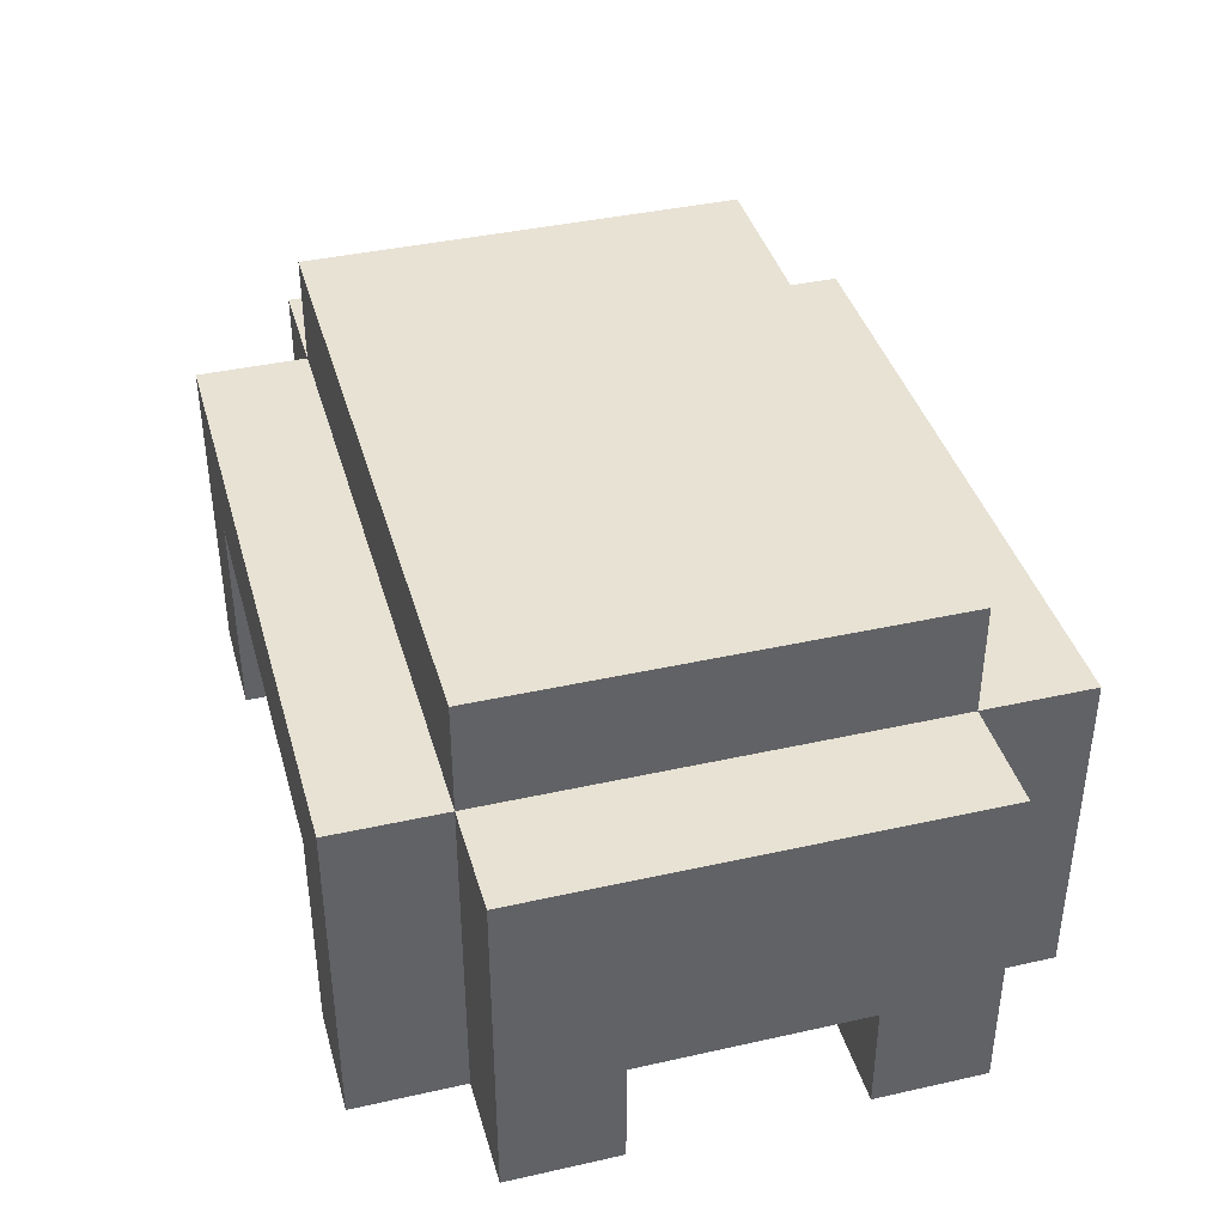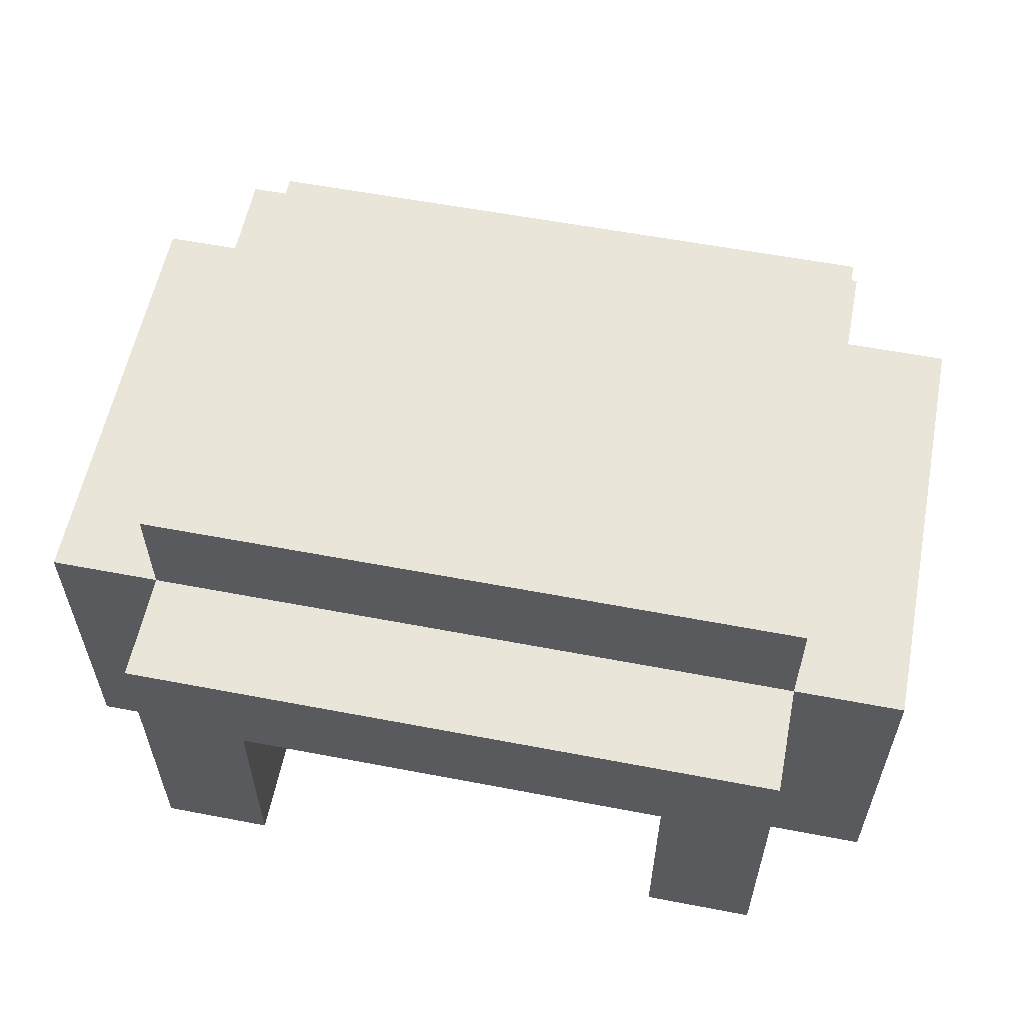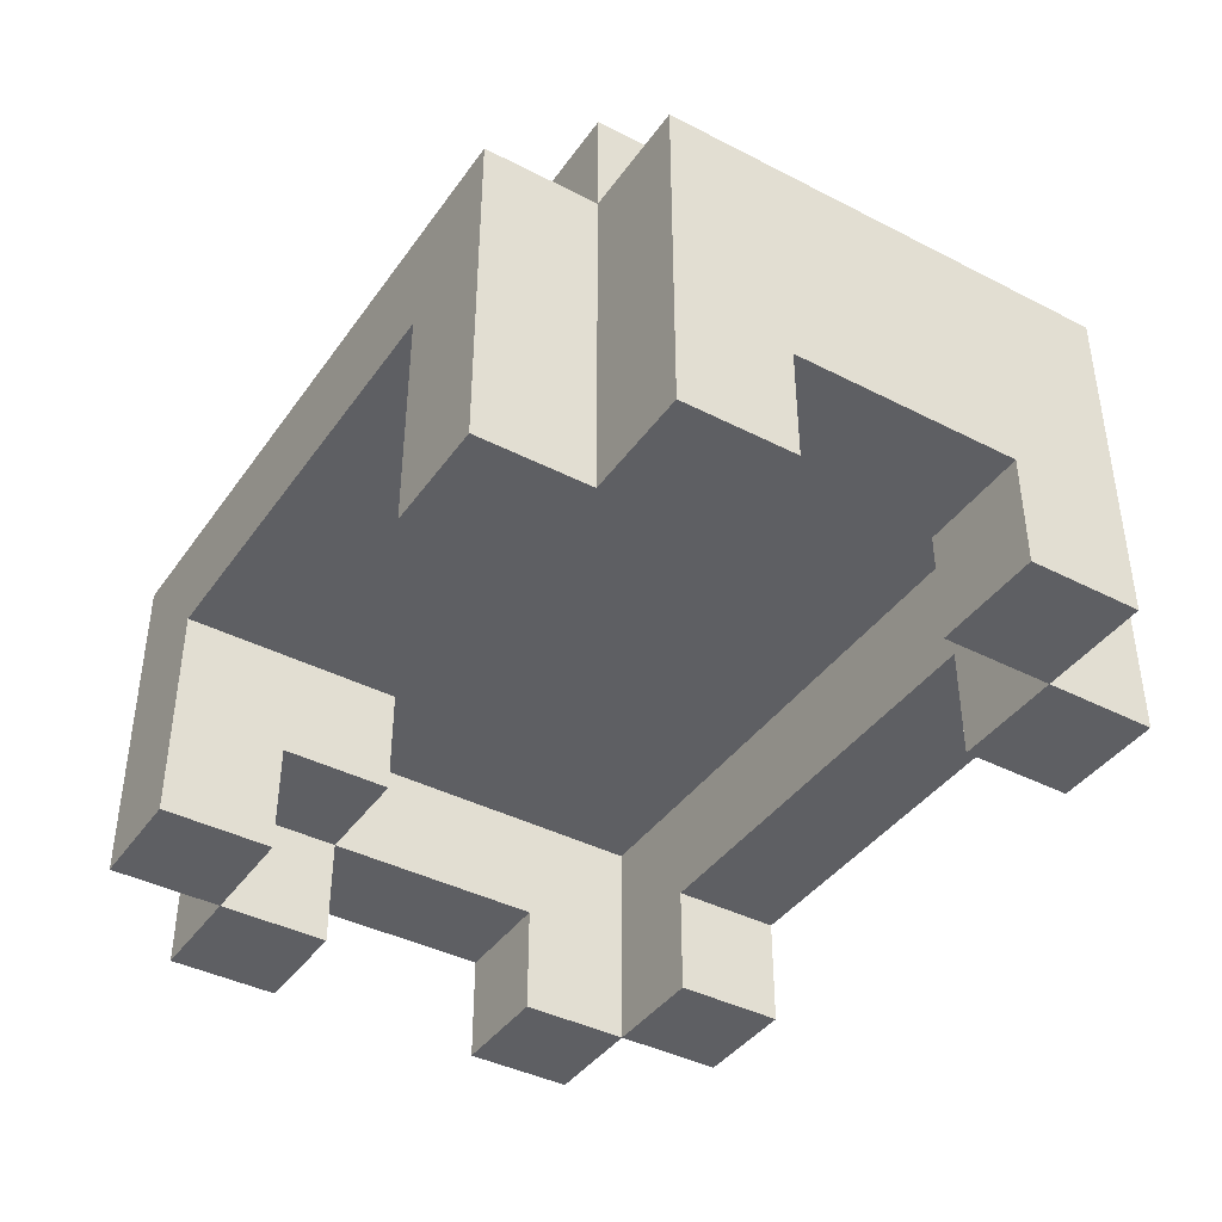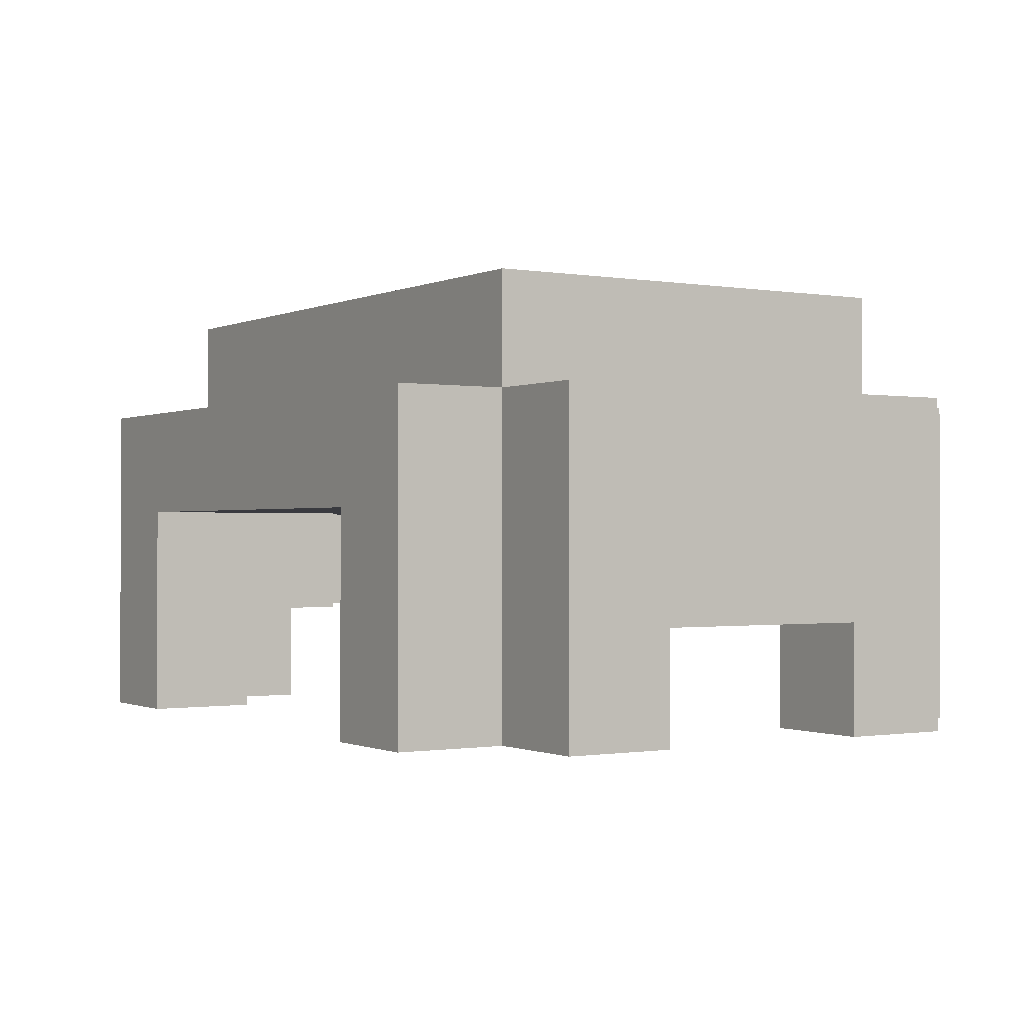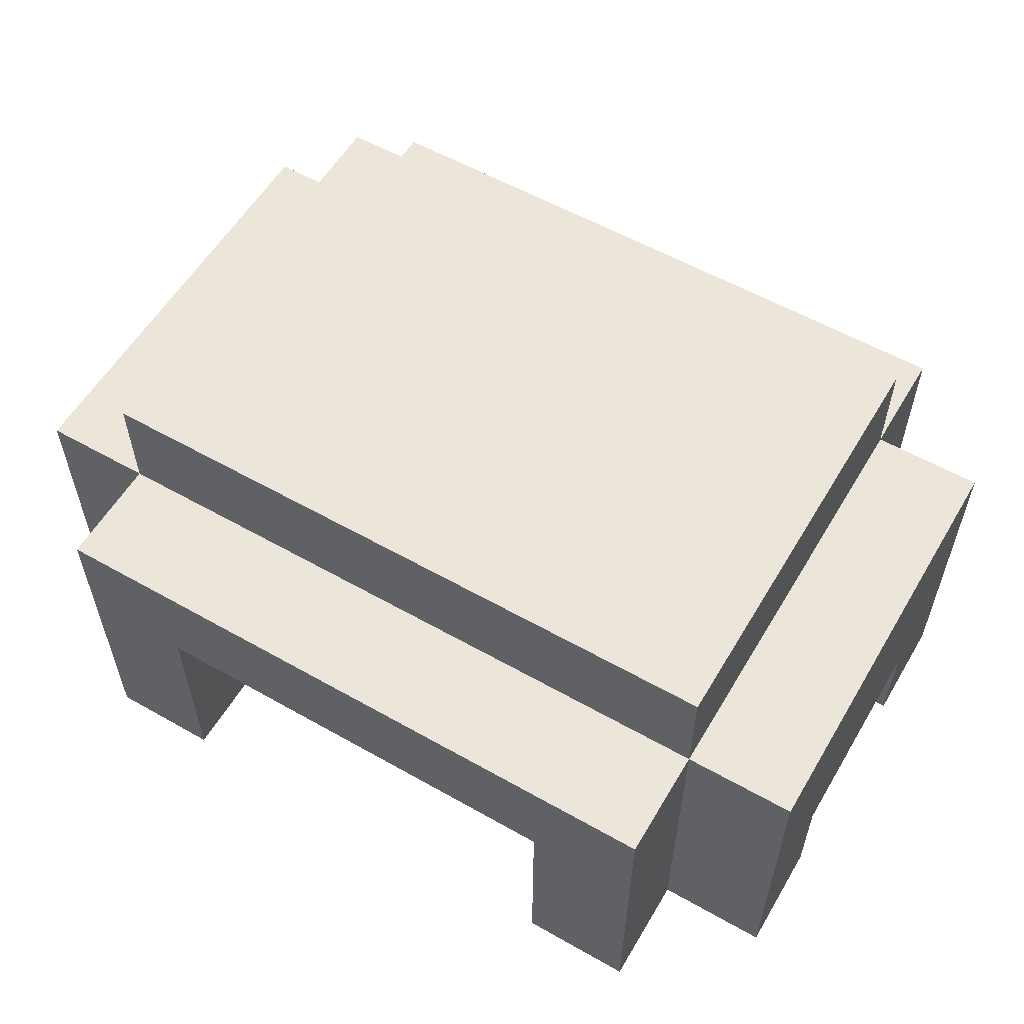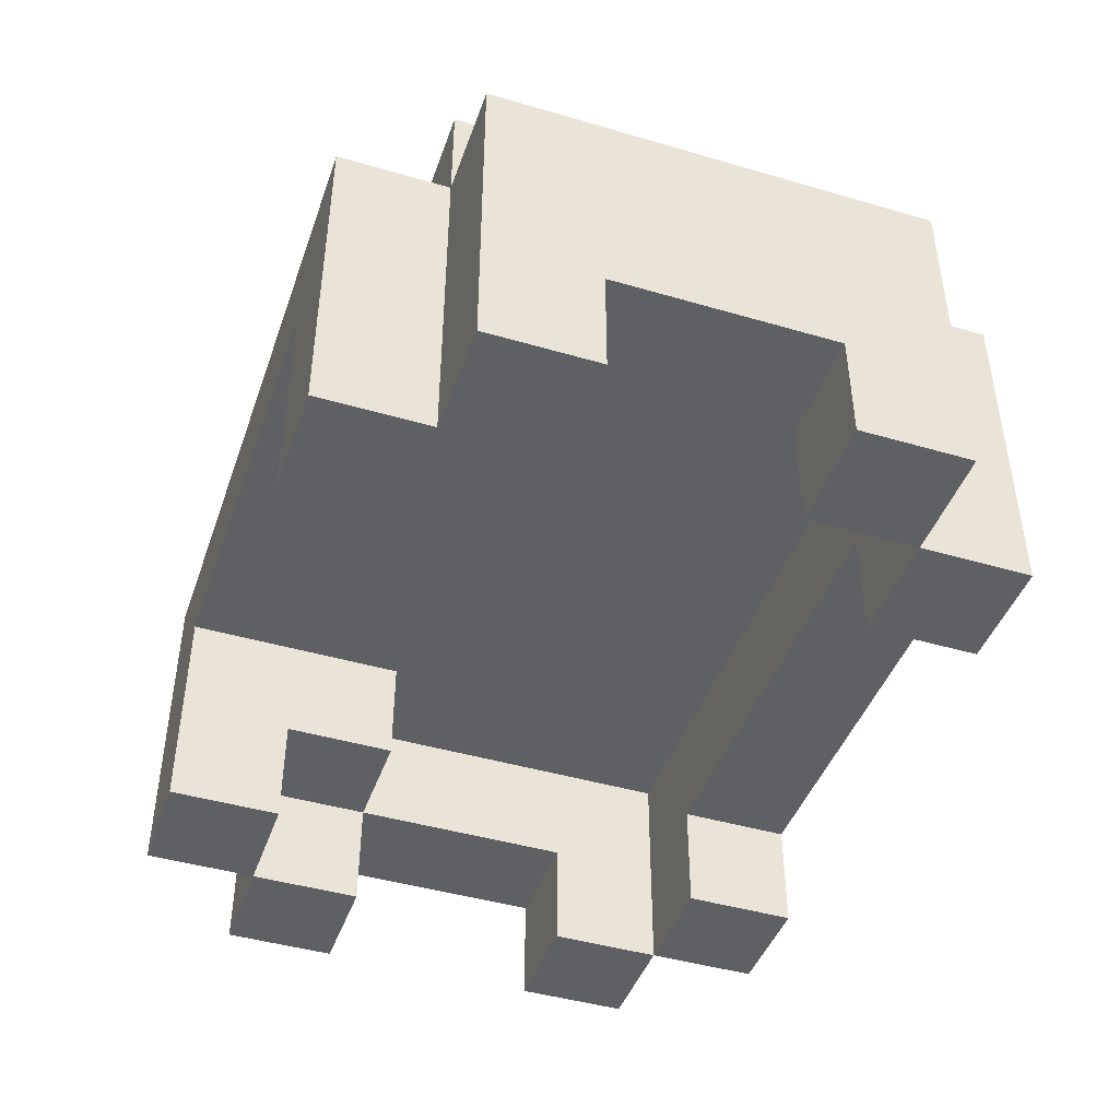
<metadata>
{"format":"obj","ext":"obj","renderer":"f3d","projection":"perspective","resolution":1024,"background":"white","views":[{"elev":39.7,"azim":74.5,"up":"+Z"},{"elev":57.9,"azim":11.2,"up":"+Z"},{"elev":-40.8,"azim":57.9,"up":"+Z"},{"elev":-0.7,"azim":57.6,"up":"+Z"},{"elev":57.3,"azim":30.5,"up":"+Z"},{"elev":-44.2,"azim":71.1,"up":"+Z"}]}
</metadata>
<code>
o
v -2.2 2.1 -1
v -2.2 2.2 -1
v -2.2 2.4 -1
v -2.2 2.5 -1
v -2.2 2.2 -0.9
v -2.2 2.4 -0.9
v -2.2 2.1 -0.7
v -2.2 2.5 -0.7
v -2.1 2 -1
v -2.1 2.1 -1
v -2.1 2.5 -1
v -2.1 2.6 -1
v -2.1 2 -0.7
v -2.1 2.1 -0.7
v -2.1 2.5 -0.7
v -2.1 2.6 -0.7
v -2.1 2.1 -0.6
v -2.1 2.5 -0.6
v -1.6 2 -1
v -1.6 2.1 -1
v -1.6 2.5 -1
v -1.6 2.6 -1
v -1.6 2.1 -0.9
v -1.6 2.2 -0.9
v -1.6 2.5 -0.9
v -1.6 2.6 -0.9
v -1.6 2 -0.8
v -1.6 2.2 -0.8
v -1.5 2.1 -1
v -1.5 2.2 -1
v -1.5 2.4 -1
v -1.5 2.5 -1
v -1.5 2.1 -0.9
v -1.5 2.2 -0.9
v -1.5 2.4 -0.9
v -1.5 2.2 -0.8
v -1.5 2.5 -0.8
v -2.1 2.1 -1
v -2.1 2.2 -1
v -2.1 2.4 -1
v -2.1 2.5 -1
v -2.1 2.1 -0.9
v -2.1 2.2 -0.9
v -2.1 2.4 -0.9
v -2.1 2.2 -0.8
v -2.1 2.5 -0.8
v -2 2 -1
v -2 2.1 -1
v -2 2.5 -1
v -2 2.6 -1
v -2 2.1 -0.9
v -2 2.2 -0.9
v -2 2.5 -0.9
v -2 2.6 -0.9
v -2 2 -0.8
v -2 2.2 -0.8
v -1.5 2 -1
v -1.5 2.1 -1
v -1.5 2.5 -1
v -1.5 2.6 -1
v -1.5 2 -0.7
v -1.5 2.1 -0.7
v -1.5 2.5 -0.7
v -1.5 2.6 -0.7
v -1.5 2.1 -0.6
v -1.5 2.5 -0.6
v -1.4 2.1 -1
v -1.4 2.2 -1
v -1.4 2.4 -1
v -1.4 2.5 -1
v -1.4 2.2 -0.9
v -1.4 2.4 -0.9
v -1.4 2.1 -0.7
v -1.4 2.5 -0.7
v -2.1 2 -1
v -2.1 2 -0.7
v -2 2 -1
v -2 2 -0.8
v -1.6 2 -1
v -1.6 2 -0.8
v -1.5 2 -1
v -1.5 2 -0.7
v -2.2 2.1 -1
v -2.2 2.1 -0.7
v -2.1 2.1 -1
v -2.1 2.1 -0.7
v -2.1 2.1 -0.6
v -1.5 2.1 -1
v -1.5 2.1 -0.7
v -1.5 2.1 -0.6
v -1.4 2.1 -1
v -1.4 2.1 -0.7
v -2.2 2.4 -1
v -2.2 2.4 -0.9
v -2.1 2.4 -1
v -2.1 2.4 -0.9
v -1.5 2.4 -1
v -1.5 2.4 -0.9
v -1.4 2.4 -1
v -1.4 2.4 -0.9
v -2.1 2.5 -1
v -2.1 2.5 -0.8
v -2 2.5 -1
v -2 2.5 -0.9
v -1.6 2.5 -1
v -1.6 2.5 -0.9
v -1.5 2.5 -1
v -1.5 2.5 -0.8
v -2.1 2.1 -1
v -2.1 2.1 -0.9
v -2 2.1 -1
v -2 2.1 -0.9
v -1.6 2.1 -1
v -1.6 2.1 -0.9
v -1.5 2.1 -1
v -1.5 2.1 -0.9
v -2.2 2.2 -1
v -2.2 2.2 -0.9
v -2.1 2.2 -1
v -2.1 2.2 -0.9
v -2.1 2.2 -0.8
v -2 2.2 -0.9
v -2 2.2 -0.8
v -1.6 2.2 -0.9
v -1.6 2.2 -0.8
v -1.5 2.2 -1
v -1.5 2.2 -0.9
v -1.5 2.2 -0.8
v -1.4 2.2 -1
v -1.4 2.2 -0.9
v -2.2 2.5 -1
v -2.2 2.5 -0.7
v -2.1 2.5 -1
v -2.1 2.5 -0.7
v -2.1 2.5 -0.6
v -1.5 2.5 -1
v -1.5 2.5 -0.7
v -1.5 2.5 -0.6
v -1.4 2.5 -1
v -1.4 2.5 -0.7
v -2.1 2.6 -1
v -2.1 2.6 -0.7
v -2 2.6 -1
v -2 2.6 -0.9
v -1.6 2.6 -1
v -1.6 2.6 -0.9
v -1.5 2.6 -1
v -1.5 2.6 -0.7
v -2.1 2 -1
v -2 2 -1
v -1.6 2 -1
v -1.5 2 -1
v -2.2 2.1 -1
v -2.1 2.1 -1
v -2 2.1 -1
v -1.6 2.1 -1
v -1.5 2.1 -1
v -1.4 2.1 -1
v -2.2 2.2 -1
v -2.1 2.2 -1
v -1.5 2.2 -1
v -1.4 2.2 -1
v -2.2 2.4 -1
v -2.1 2.4 -1
v -1.5 2.4 -1
v -1.4 2.4 -1
v -2.2 2.5 -1
v -2.1 2.5 -1
v -2 2.5 -1
v -1.6 2.5 -1
v -1.5 2.5 -1
v -1.4 2.5 -1
v -2.1 2.6 -1
v -2 2.6 -1
v -1.6 2.6 -1
v -1.5 2.6 -1
v -2.1 2.1 -0.9
v -2 2.1 -0.9
v -1.6 2.1 -0.9
v -1.5 2.1 -0.9
v -2.2 2.2 -0.9
v -2.1 2.2 -0.9
v -2 2.2 -0.9
v -1.6 2.2 -0.9
v -1.5 2.2 -0.9
v -1.4 2.2 -0.9
v -2.2 2.4 -0.9
v -2.1 2.4 -0.9
v -1.5 2.4 -0.9
v -1.4 2.4 -0.9
v -2 2.5 -0.9
v -1.6 2.5 -0.9
v -2 2.6 -0.9
v -1.6 2.6 -0.9
v -2 2 -0.8
v -1.6 2 -0.8
v -2.1 2.2 -0.8
v -2 2.2 -0.8
v -1.6 2.2 -0.8
v -1.5 2.2 -0.8
v -2.1 2.5 -0.8
v -1.5 2.5 -0.8
v -2.1 2 -0.7
v -1.5 2 -0.7
v -2.2 2.1 -0.7
v -2.1 2.1 -0.7
v -1.5 2.1 -0.7
v -1.4 2.1 -0.7
v -2.2 2.5 -0.7
v -2.1 2.5 -0.7
v -1.5 2.5 -0.7
v -1.4 2.5 -0.7
v -2.1 2.6 -0.7
v -1.5 2.6 -0.7
v -2.1 2.1 -0.6
v -1.5 2.1 -0.6
v -2.1 2.5 -0.6
v -1.5 2.5 -0.6
f 5 2 1
f 6 4 3
f 7 5 1
f 7 6 5
f 8 4 6
f 8 6 7
f 13 10 9
f 14 10 13
f 15 12 11
f 16 12 15
f 17 15 14
f 18 15 17
f 23 20 19
f 25 22 21
f 26 22 25
f 27 24 23
f 27 23 19
f 28 24 27
f 33 30 29
f 34 30 33
f 35 32 31
f 36 35 34
f 37 32 35
f 37 35 36
f 38 39 42
f 42 39 43
f 40 41 44
f 43 44 45
f 44 41 46
f 45 44 46
f 47 48 51
f 49 50 53
f 53 50 54
f 51 52 55
f 47 51 55
f 55 52 56
f 57 58 61
f 61 58 62
f 59 60 63
f 63 60 64
f 62 63 65
f 65 63 66
f 67 68 71
f 69 70 72
f 67 71 73
f 71 72 73
f 72 70 74
f 73 72 74
f 77 76 75
f 78 76 77
f 80 76 78
f 81 80 79
f 82 76 80
f 82 80 81
f 85 84 83
f 86 84 85
f 89 87 86
f 90 87 89
f 91 89 88
f 92 89 91
f 95 94 93
f 96 94 95
f 99 98 97
f 100 98 99
f 103 102 101
f 104 102 103
f 106 102 104
f 107 106 105
f 108 102 106
f 108 106 107
f 109 110 111
f 111 110 112
f 113 114 115
f 115 114 116
f 117 118 119
f 119 118 120
f 120 121 122
f 122 121 123
f 124 125 127
f 127 125 128
f 126 127 129
f 129 127 130
f 131 132 133
f 133 132 134
f 134 135 137
f 137 135 138
f 136 137 139
f 139 137 140
f 141 142 143
f 143 142 144
f 144 142 146
f 145 146 147
f 146 142 148
f 147 146 148
f 154 150 149
f 155 150 154
f 156 152 151
f 157 152 156
f 159 154 153
f 160 154 159
f 161 158 157
f 162 158 161
f 167 164 163
f 168 164 167
f 171 166 165
f 172 166 171
f 173 169 168
f 174 169 173
f 175 171 170
f 176 171 175
f 182 178 177
f 183 178 182
f 184 180 179
f 185 180 184
f 187 182 181
f 188 182 187
f 189 186 185
f 190 186 189
f 193 192 191
f 194 192 193
f 198 196 195
f 199 196 198
f 201 198 197
f 201 200 199
f 201 199 198
f 202 200 201
f 203 204 206
f 206 204 207
f 205 206 209
f 209 206 210
f 207 208 211
f 211 208 212
f 210 211 213
f 213 211 214
f 215 216 217
f 217 216 218

</code>
